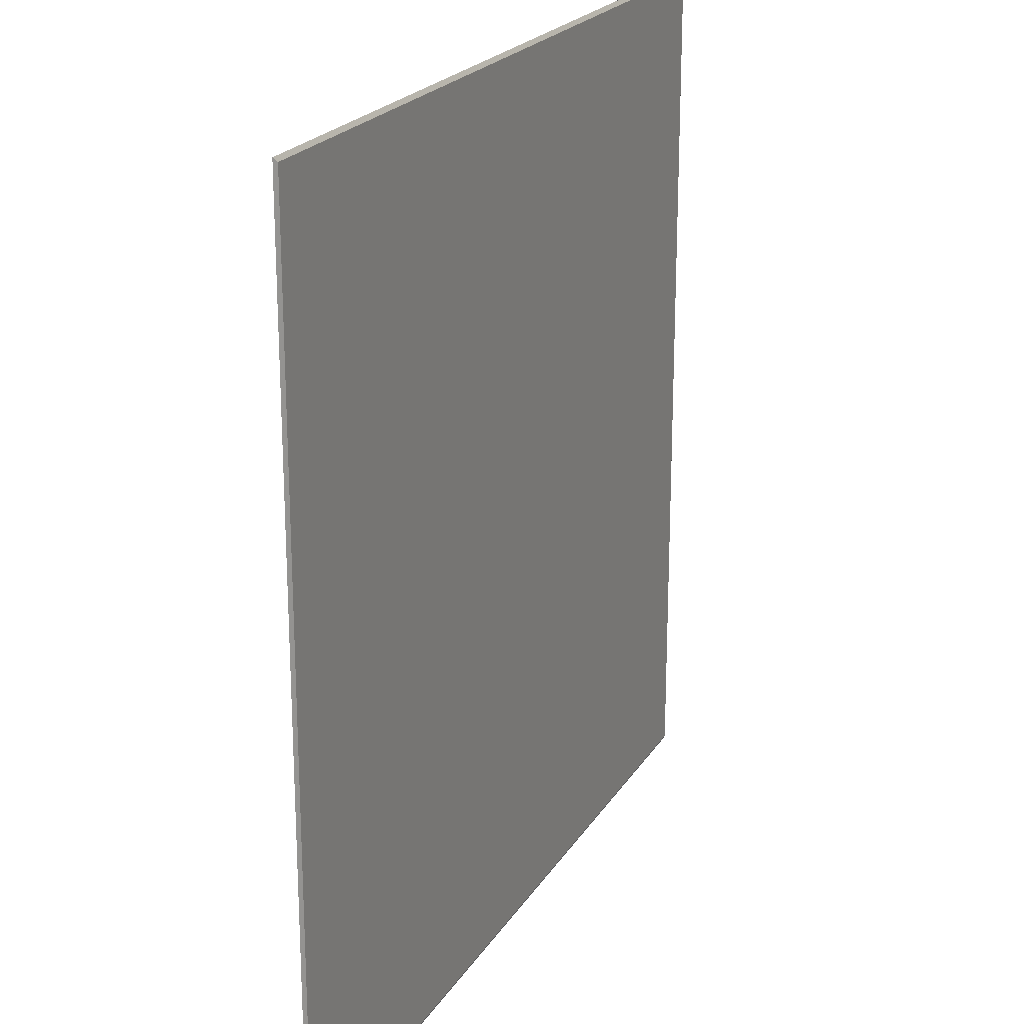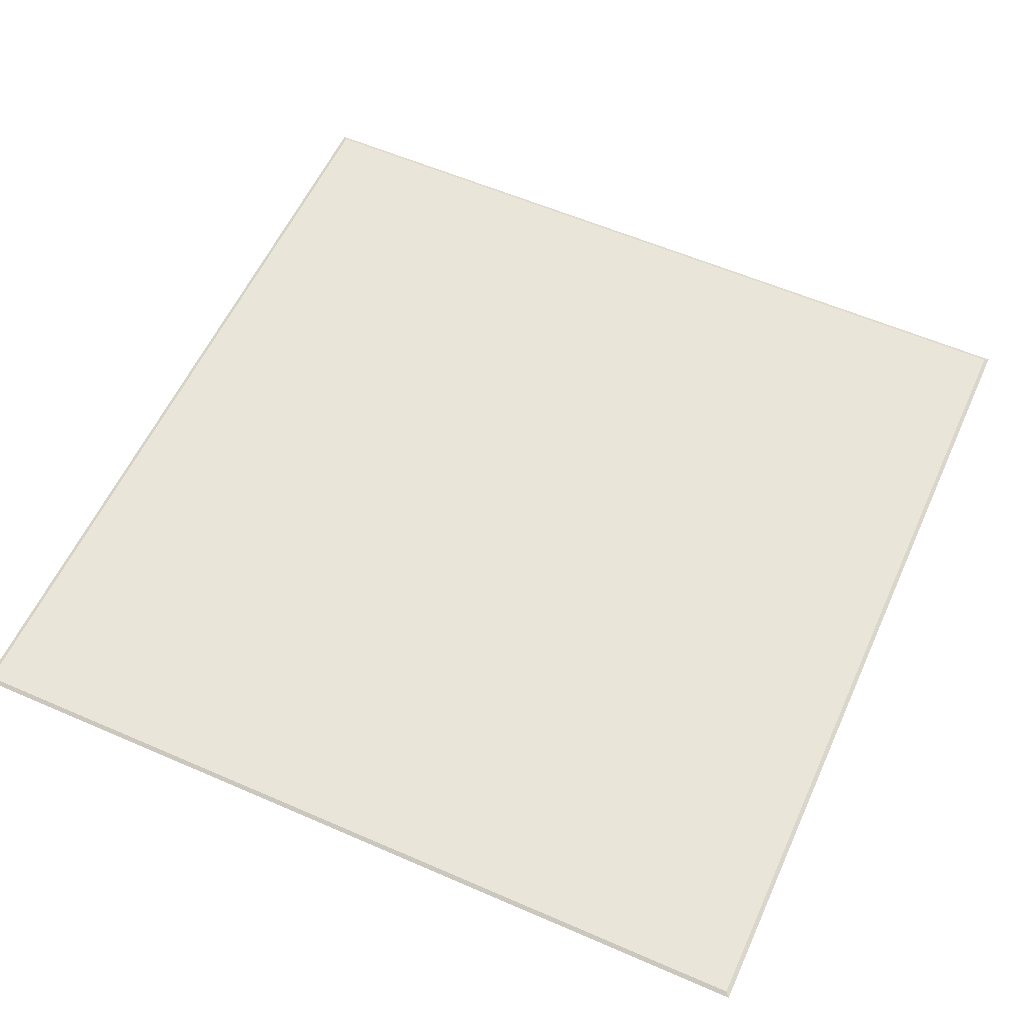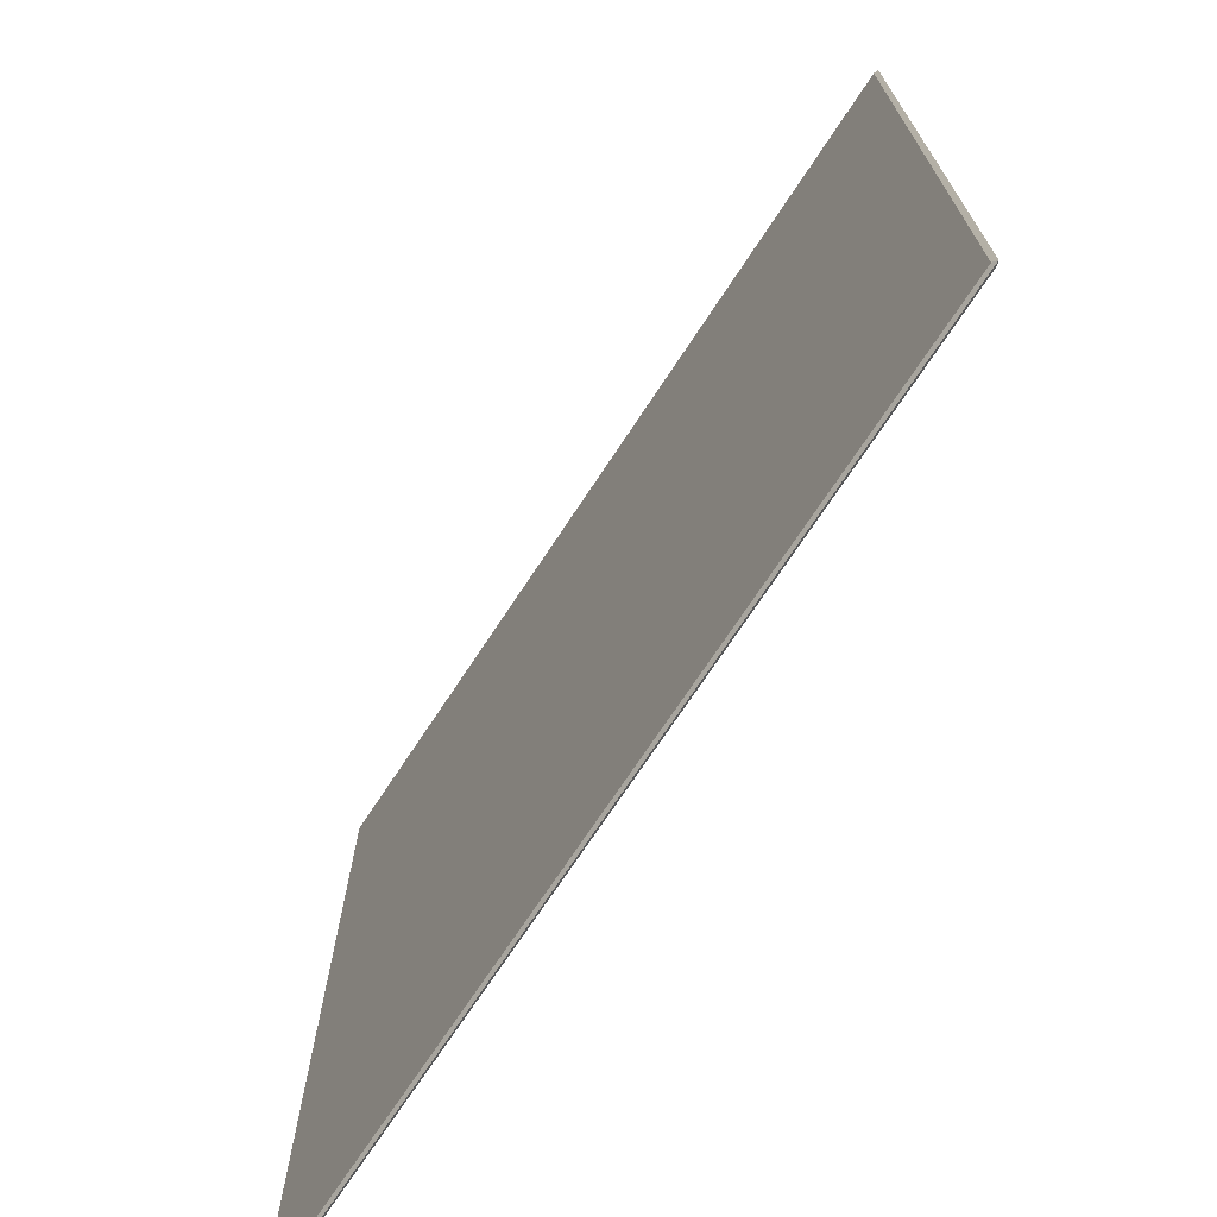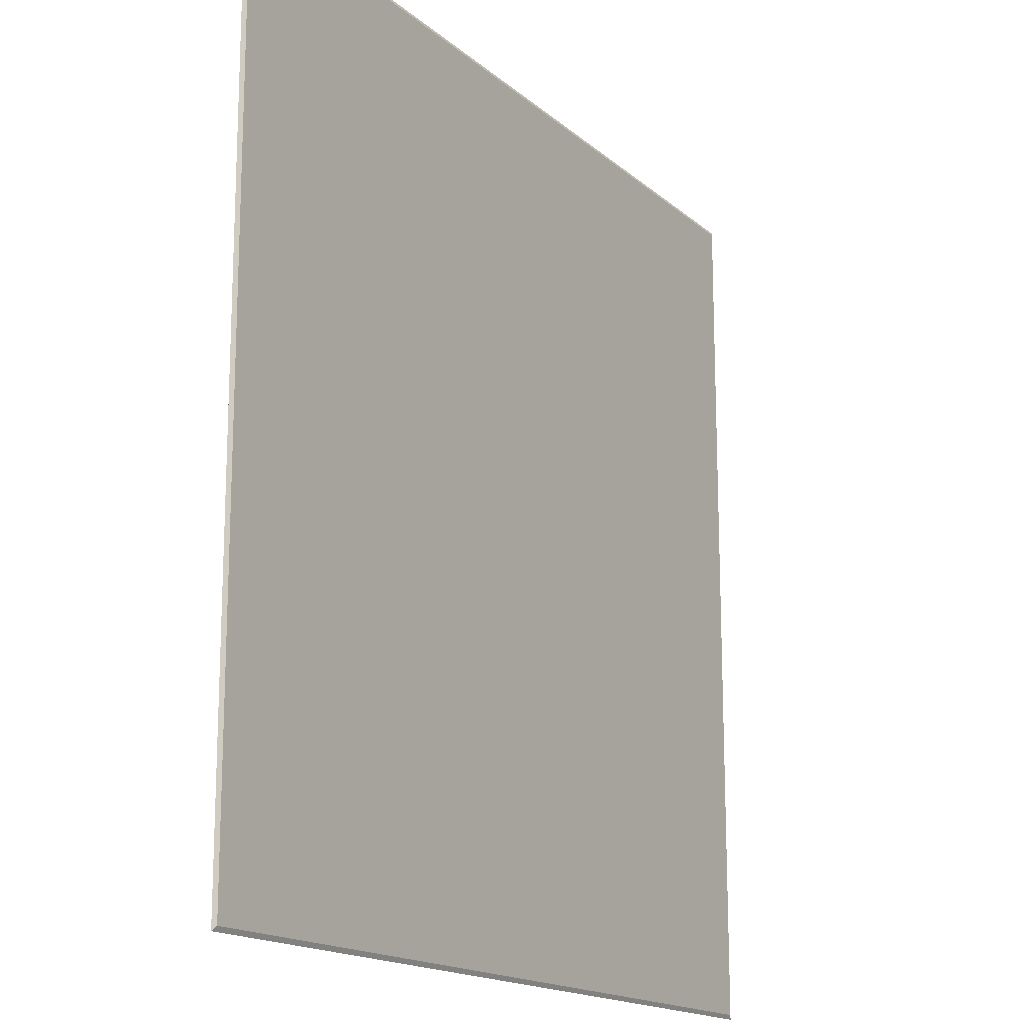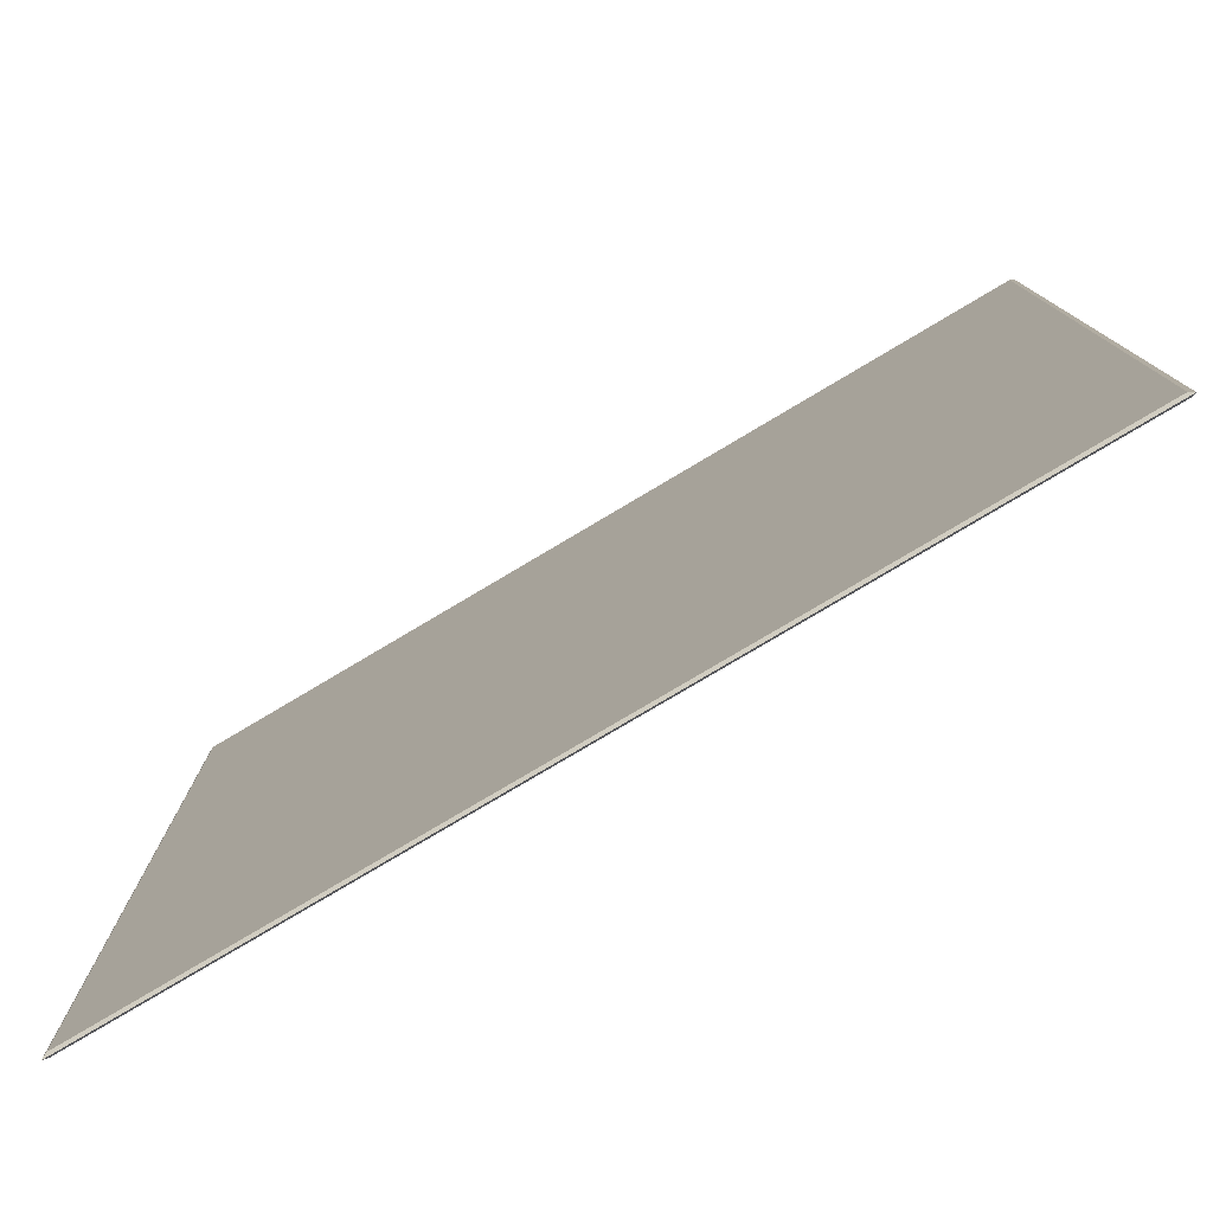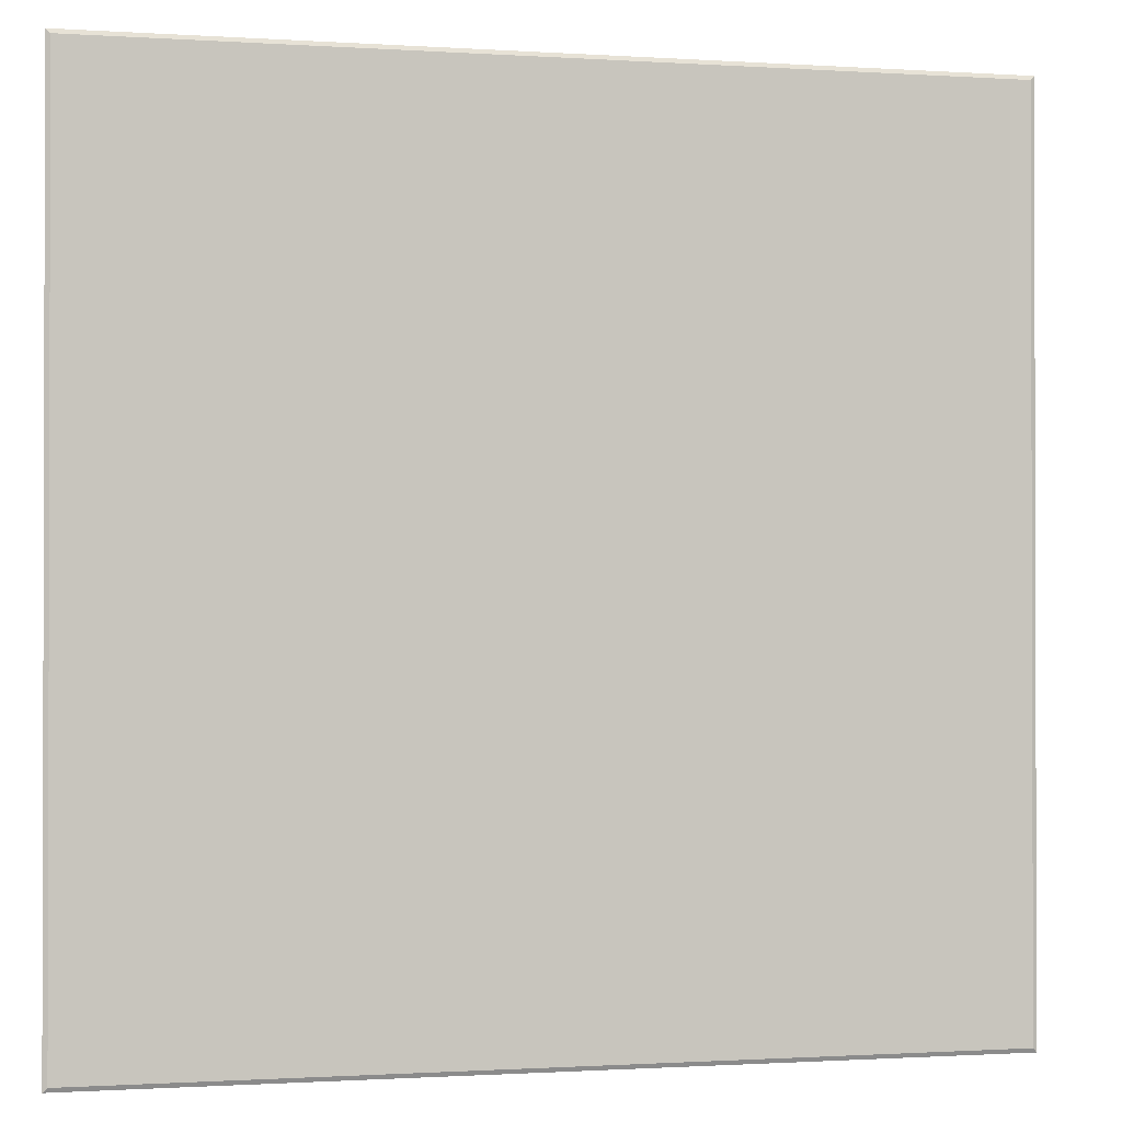
<metadata>
{"format":"obj","ext":"obj","renderer":"f3d","projection":"perspective","resolution":1024,"background":"white","views":[{"elev":21.6,"azim":113.6,"up":"+Z"},{"elev":57.9,"azim":-155.7,"up":"+Y"},{"elev":-72.3,"azim":56.6,"up":"+Z"},{"elev":-16.3,"azim":-58.9,"up":"+Z"},{"elev":-79.1,"azim":-149.3,"up":"+Z"},{"elev":-0.9,"azim":166.3,"up":"+Z"}]}
</metadata>
<code>
o floor_ceiling_2
v -2 0.01 2
v 2 0.01 2
v -2 0.01 -2
v 2 0.01 -2
v -2 -0.01 -2
v 2 -0.01 -2
v -2 -0.01 2
v 2 -0.01 2
v -2.02 0 2.02
v 2.02 0 2.02
v 2.02 -0 -2.02
v -2.02 -0 -2.02
f 1 2 4 3
f 3 12 9 1
f 4 11 12 3
f 2 10 11 4
f 1 9 10 2
f 5 6 8 7
f 9 7 8 10
f 10 8 6 11
f 11 6 5 12
f 12 5 7 9

</code>
